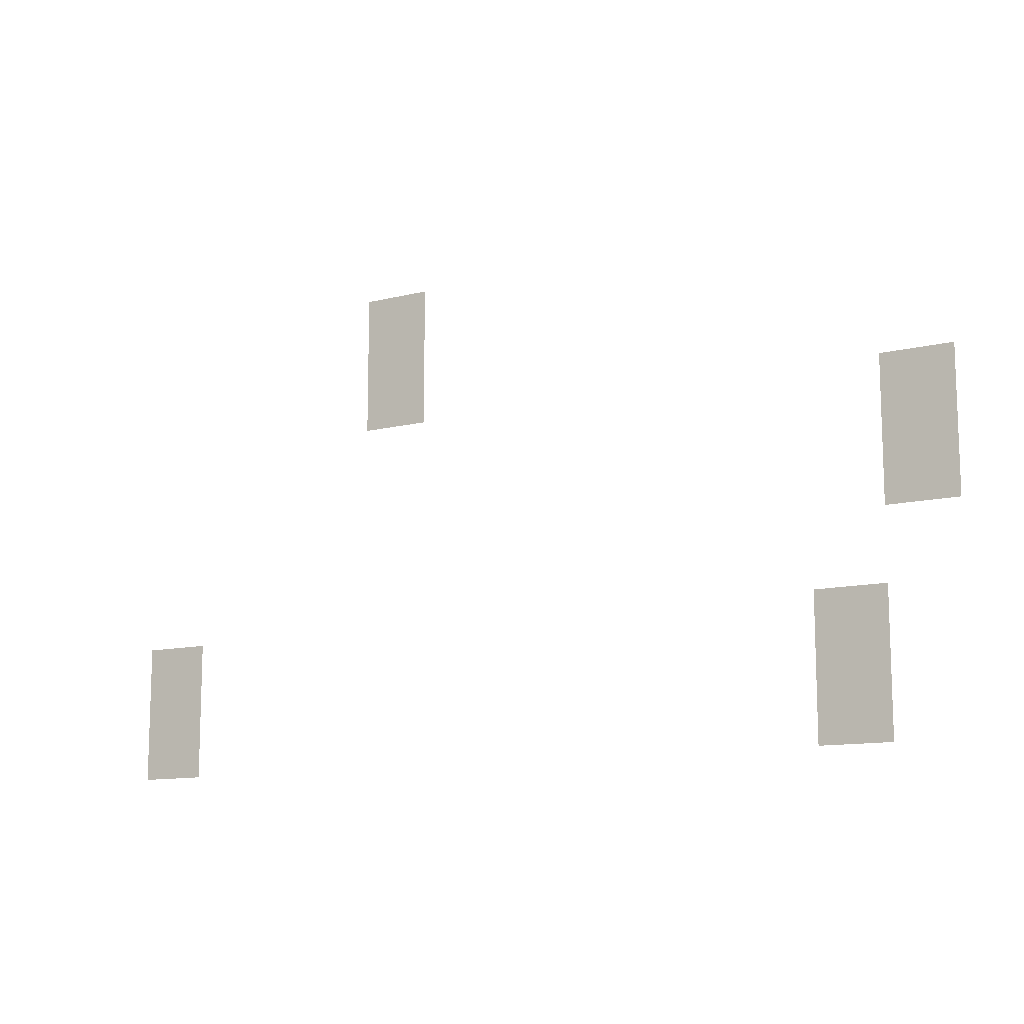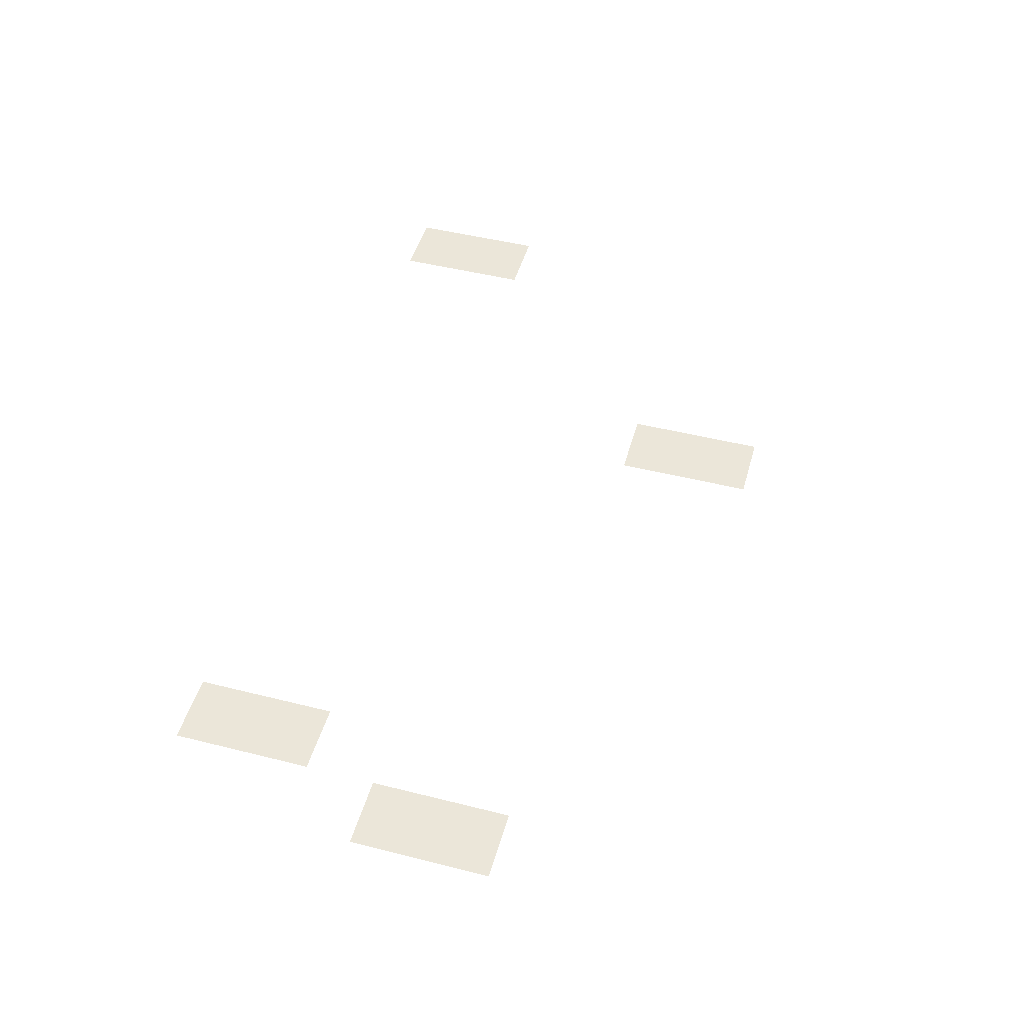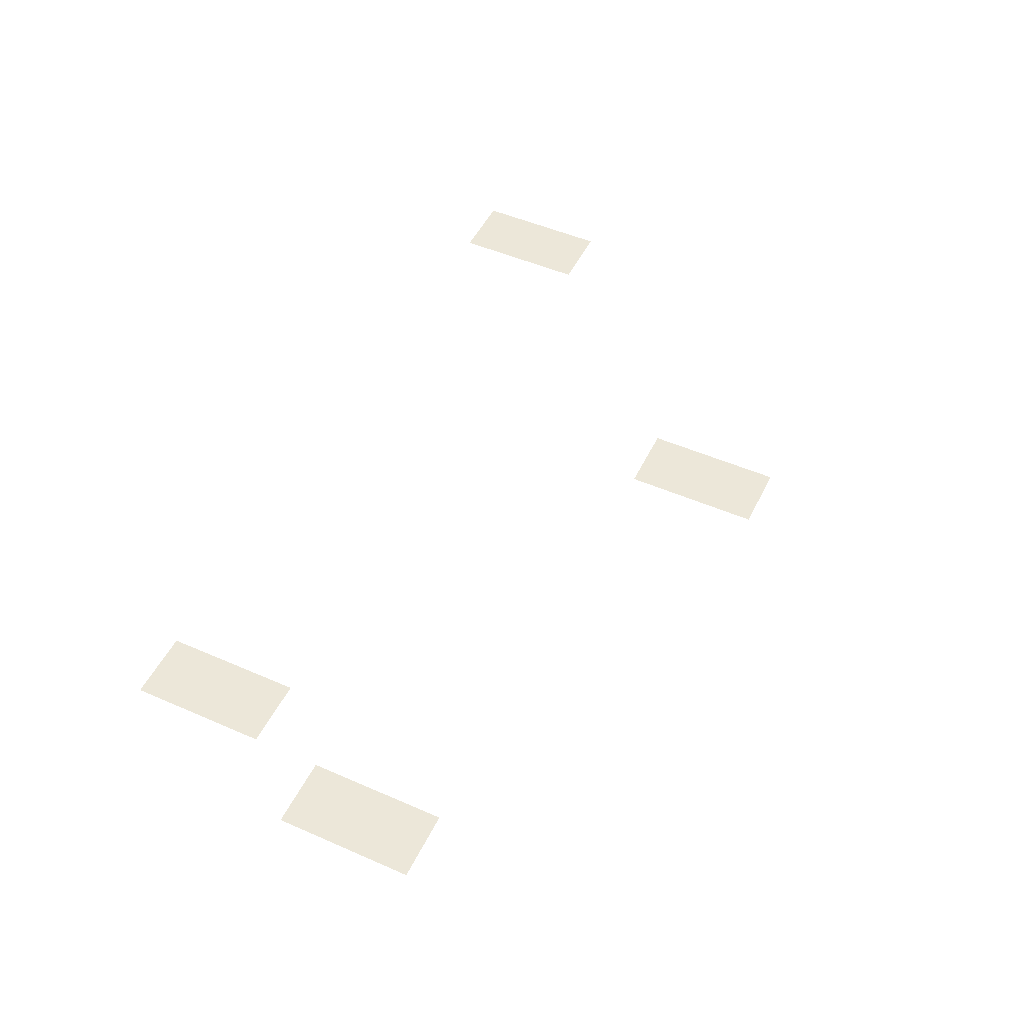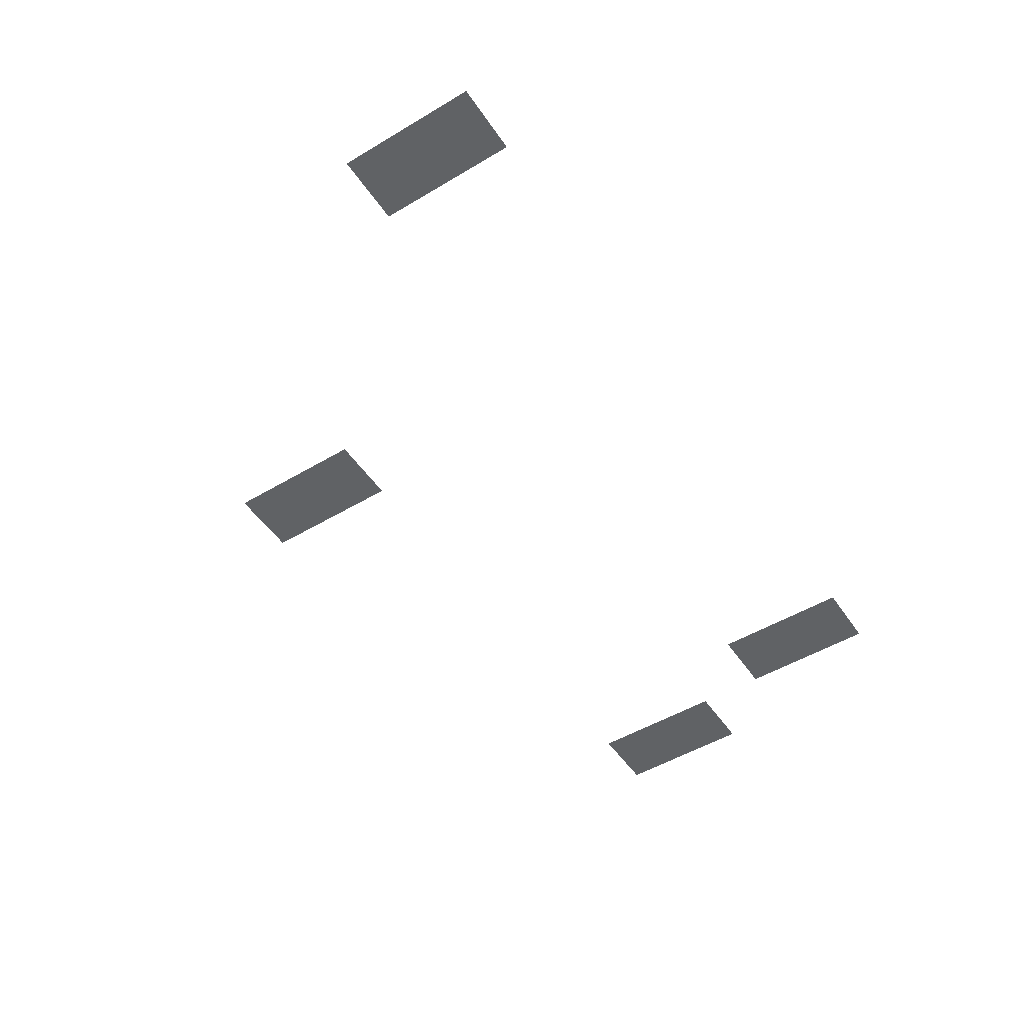
<metadata>
{"format":"obj","ext":"obj","renderer":"f3d","projection":"perspective","resolution":1024,"background":"white","views":[{"elev":-11.9,"azim":30.7,"up":"+Y"},{"elev":48.1,"azim":105.7,"up":"+Z"},{"elev":50.2,"azim":115.6,"up":"+Z"},{"elev":-50.5,"azim":-56.9,"up":"+Z"}]}
</metadata>
<code>
v -160 -80 0
v -176 -80 0
v -176 -64 0
v -160 -64 0
v -160 -96 0
v -176 -96 0
v -176 -80 0
v -160 -80 0
v -32 -112 0
v -48 -112 0
v -48 -96 0
v -32 -96 0
v -32 -128 0
v -48 -128 0
v -48 -112 0
v -32 -112 0
v -48 -160 0
v -64 -160 0
v -64 -144 0
v -48 -144 0
v -224 -160 0
v -240 -160 0
v -240 -144 0
v -224 -144 0
v -48 -176 0
v -64 -176 0
v -64 -160 0
v -48 -160 0
v -224 -176 0
v -240 -176 0
v -240 -160 0
v -224 -160 0
g Vallety_mesh_0400
f 1 2 3 4
f 5 6 7 8
f 9 10 11 12
f 13 14 15 16
f 17 18 19 20
f 21 22 23 24
f 25 26 27 28
f 29 30 31 32

</code>
